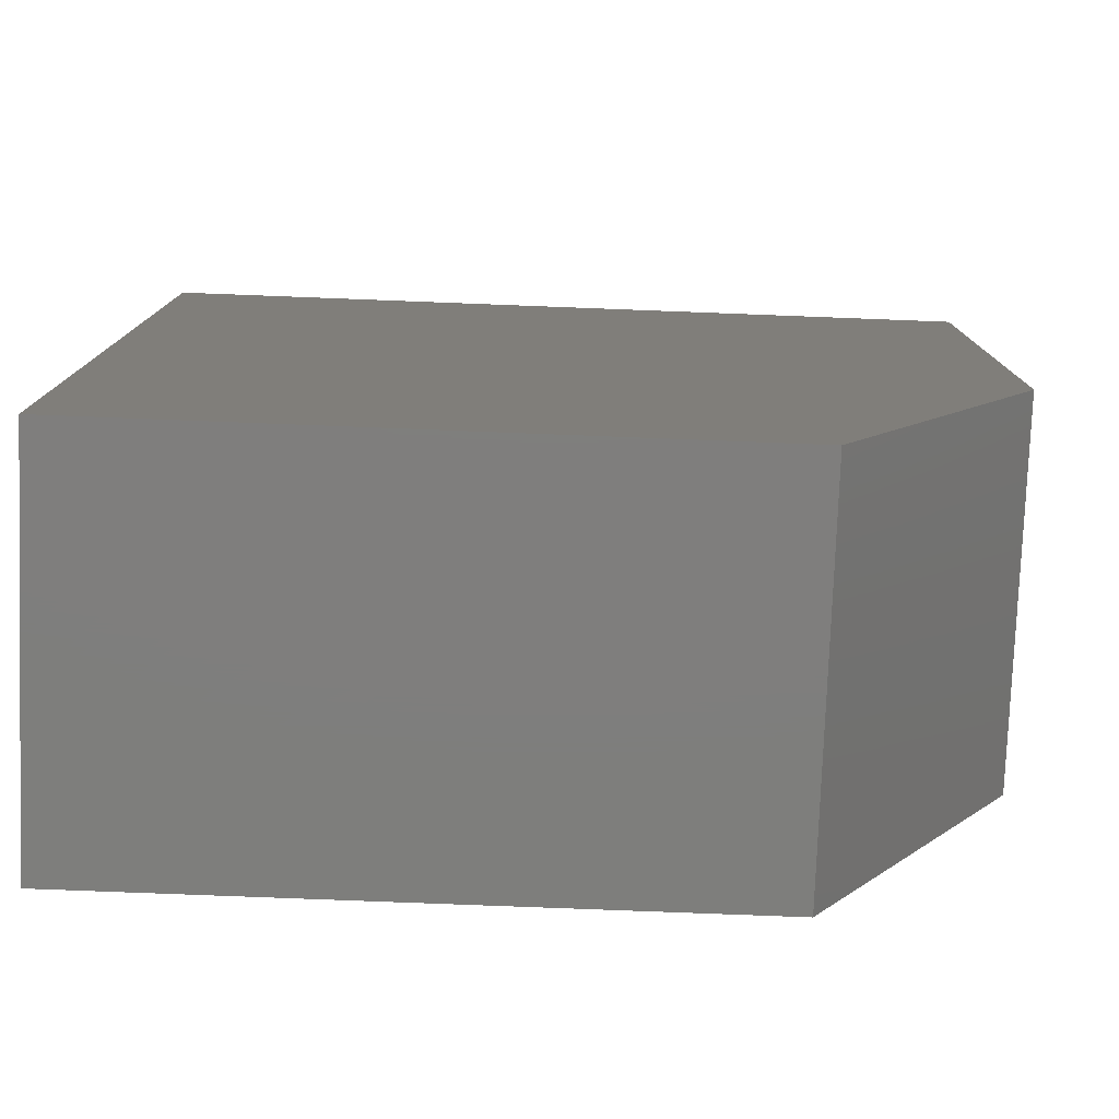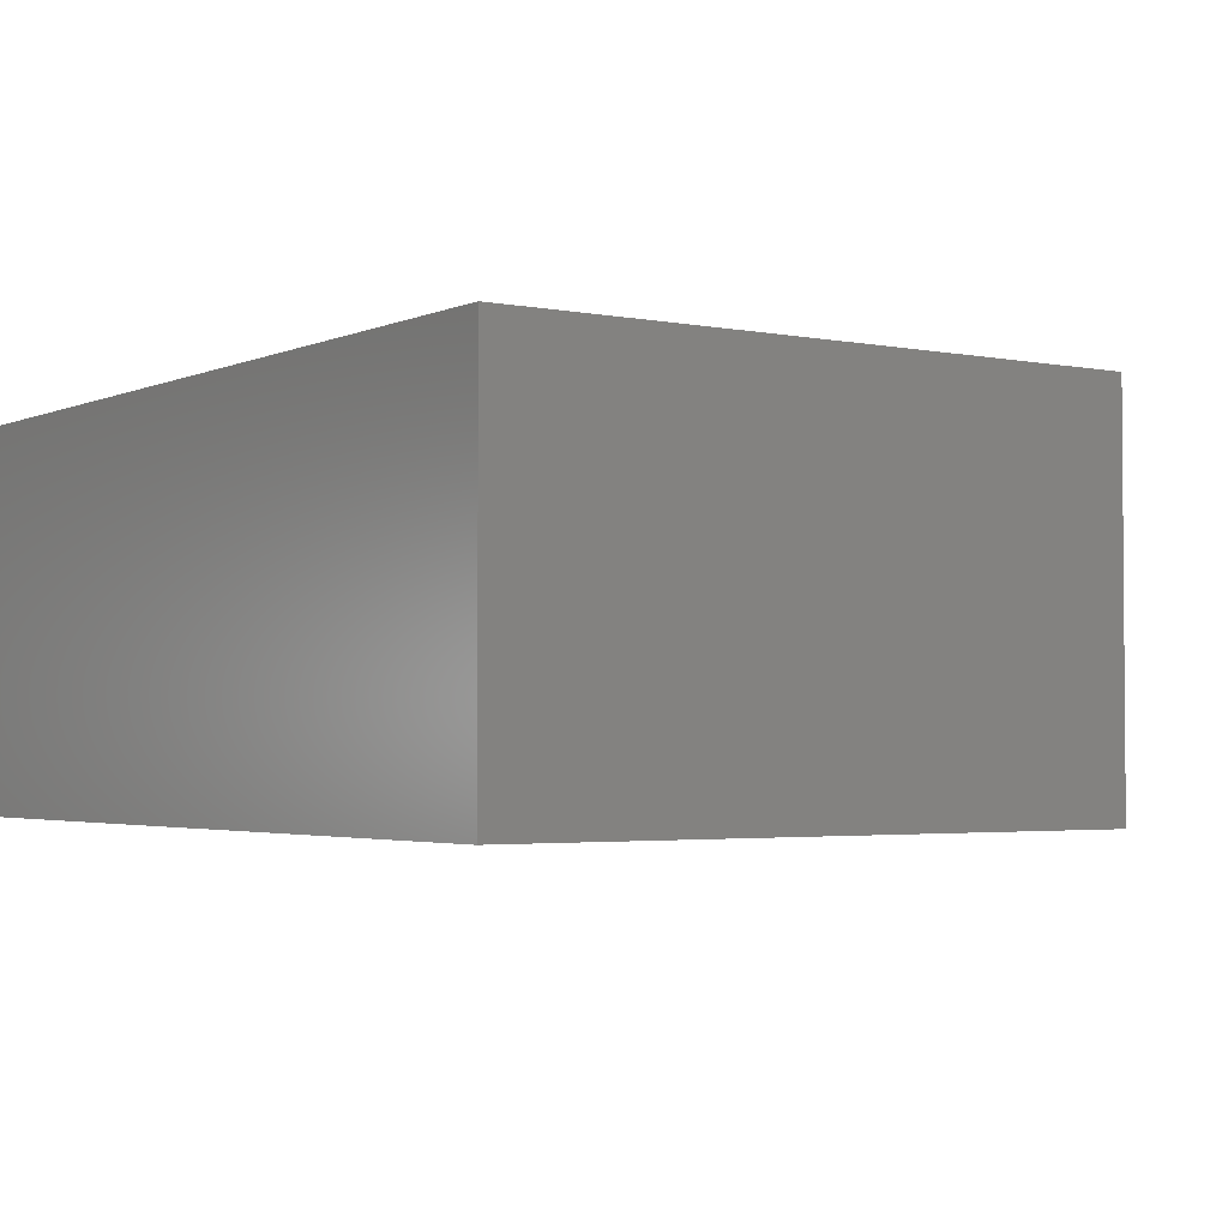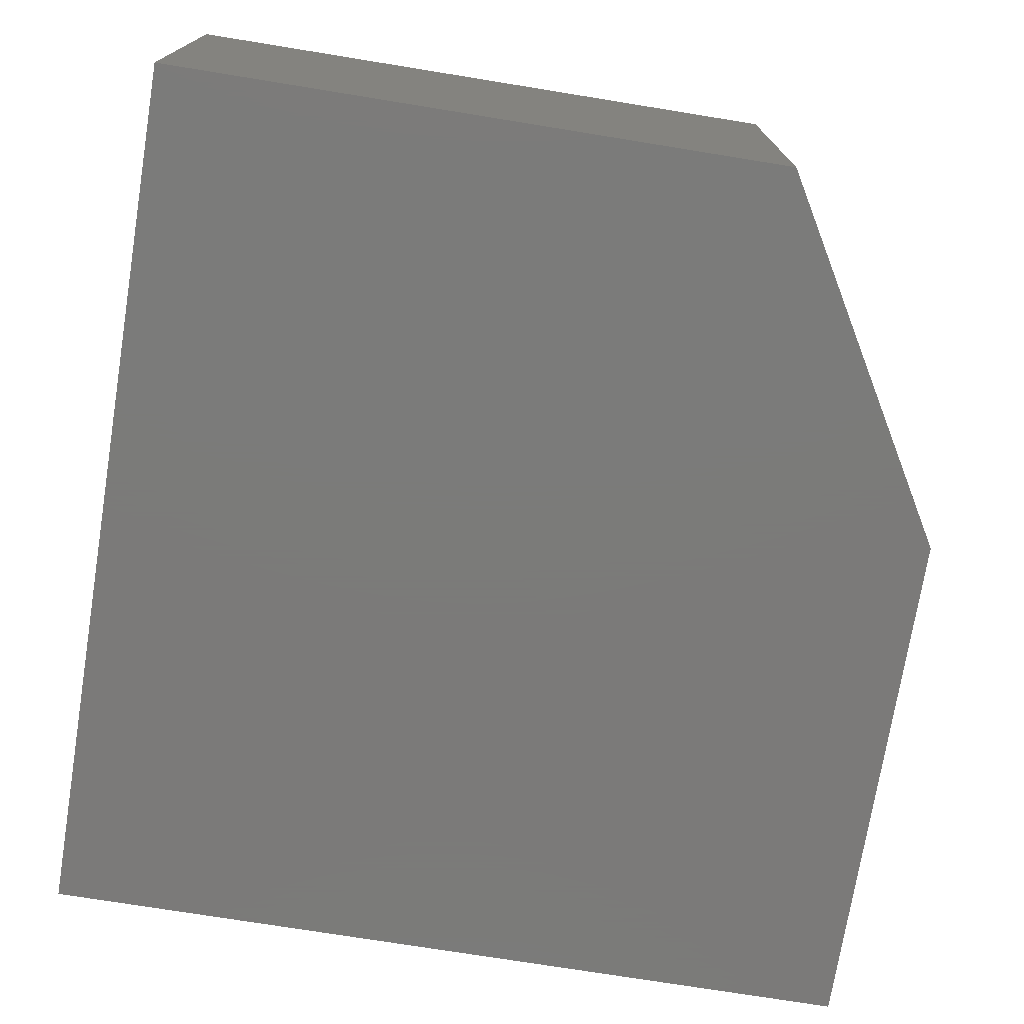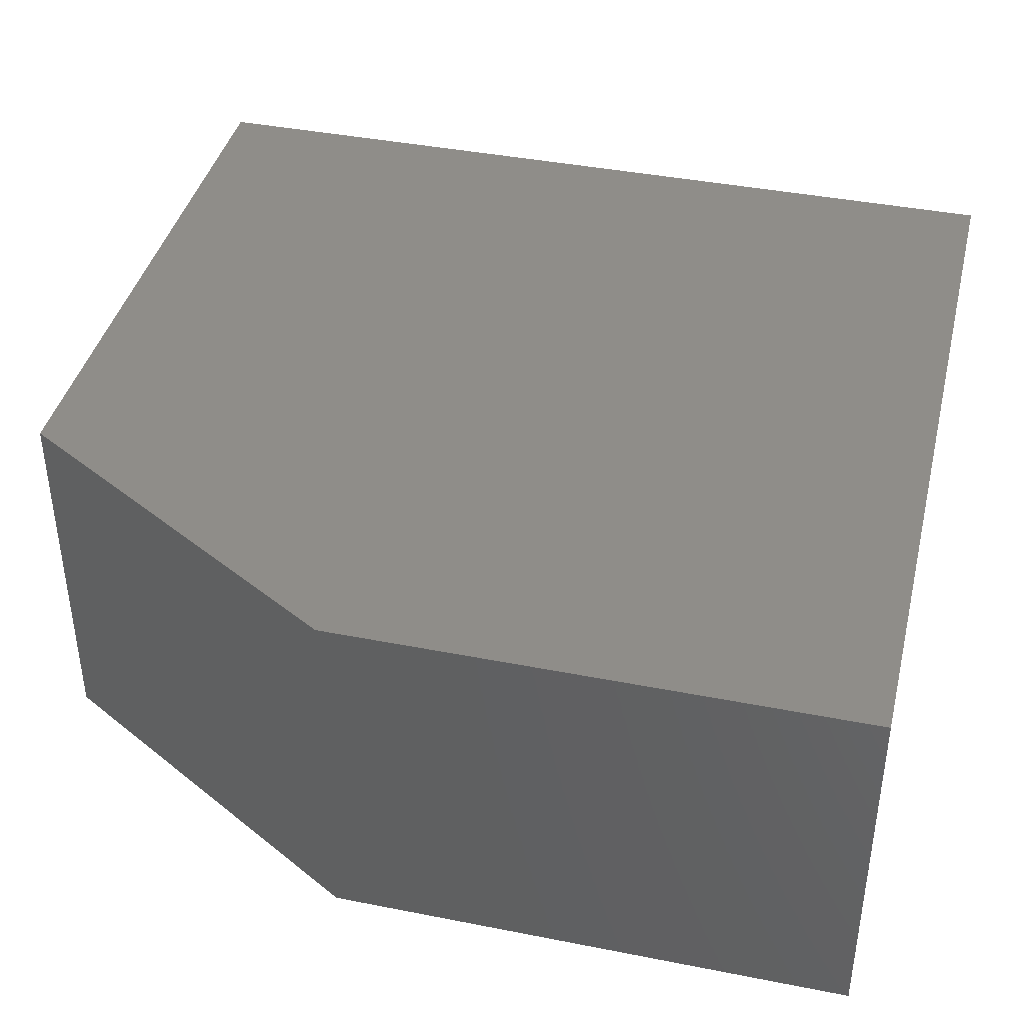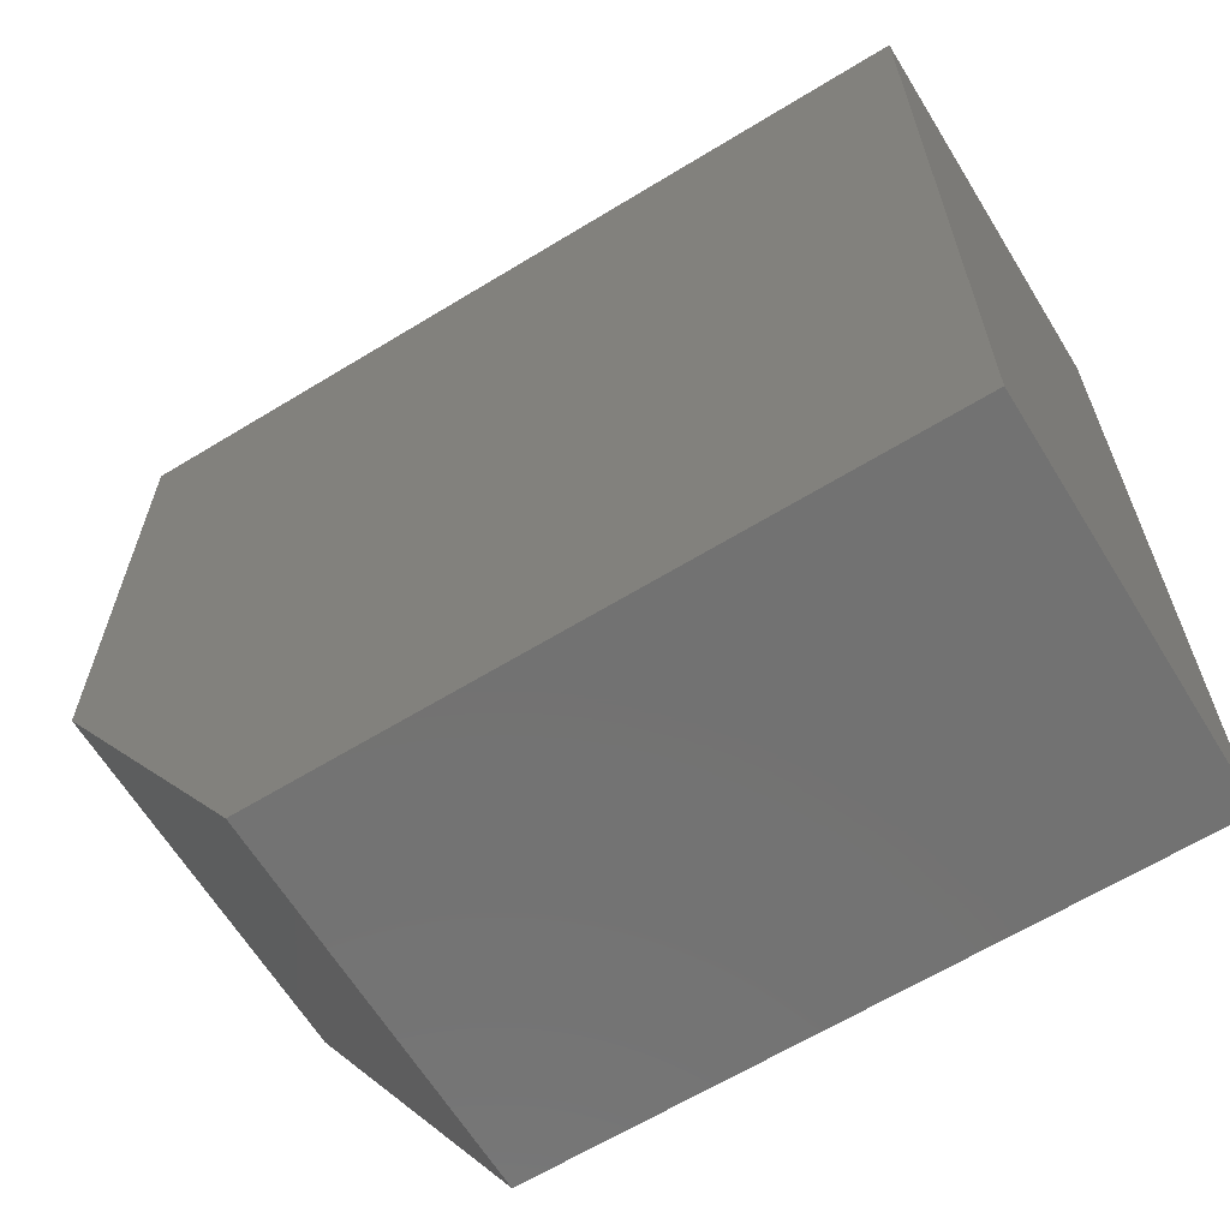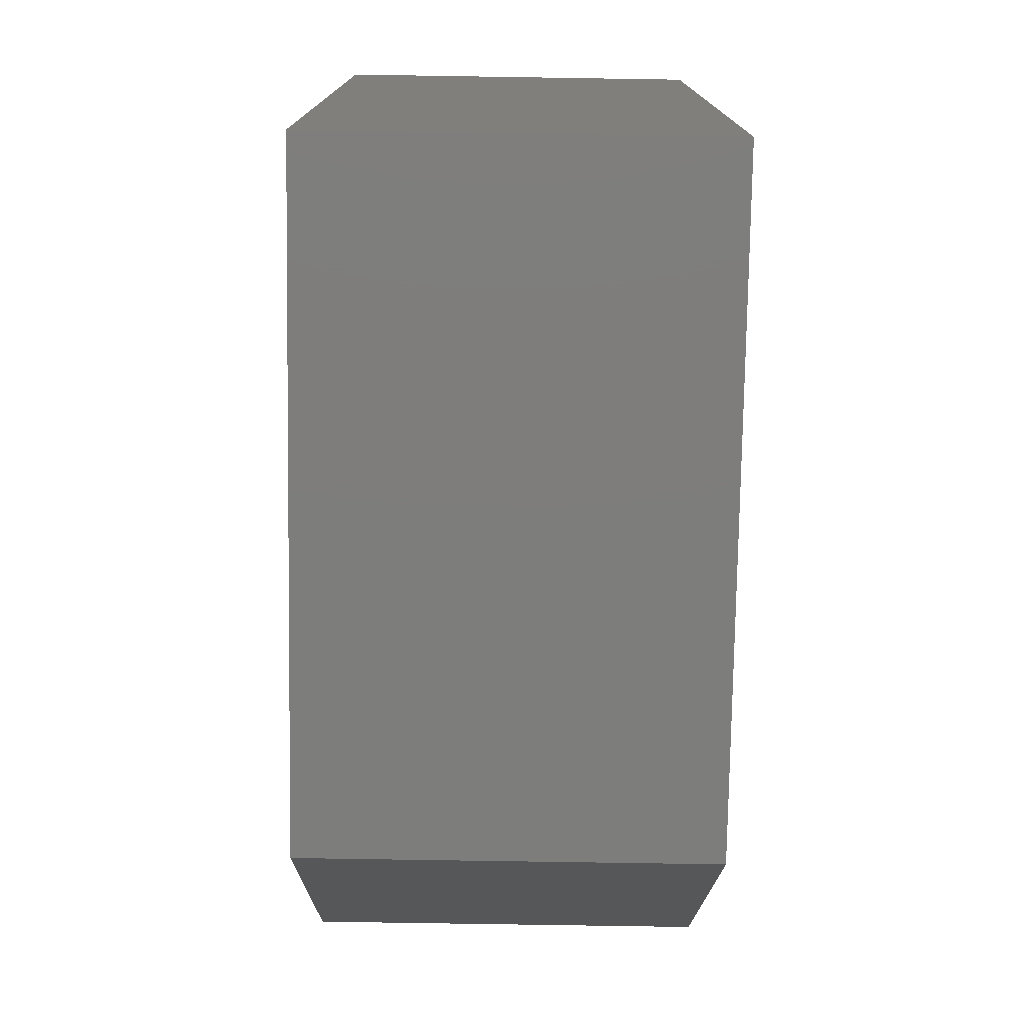
<metadata>
{"format":"stl","ext":"stl","renderer":"f3d","projection":"perspective","resolution":1024,"background":"white","views":[{"elev":-78.2,"azim":177.8,"up":"+Z"},{"elev":-2.8,"azim":145.5,"up":"+Y"},{"elev":-73.9,"azim":170.8,"up":"+Y"},{"elev":40.6,"azim":-76.4,"up":"+Y"},{"elev":-64.3,"azim":31.6,"up":"+Z"},{"elev":-76.8,"azim":89.1,"up":"+Z"}]}
</metadata>
<code>
# stl→obj: 10 verts, 16 faces
v -0.4391 -0.1406 0.3281
v -0.75 -0.1406 0.3281
v -0.4391 -0.1406 -1.903e-17
v -0.75 -0.1406 0.1328
v -0.6719 -0.1406 -4.784e-18
v -0.6719 8.674e-18 -4.784e-18
v -0.75 9.029e-34 0.1328
v -0.4391 3.451e-17 -1.903e-17
v -0.75 2.231e-33 0.3281
v -0.4391 3.451e-17 0.3281
f 1 2 3
f 3 2 4
f 3 4 5
f 6 7 8
f 8 7 9
f 8 9 10
f 2 9 4
f 4 9 7
f 5 6 3
f 3 6 8
f 4 7 5
f 5 7 6
f 1 10 2
f 2 10 9
f 3 8 1
f 1 8 10

</code>
